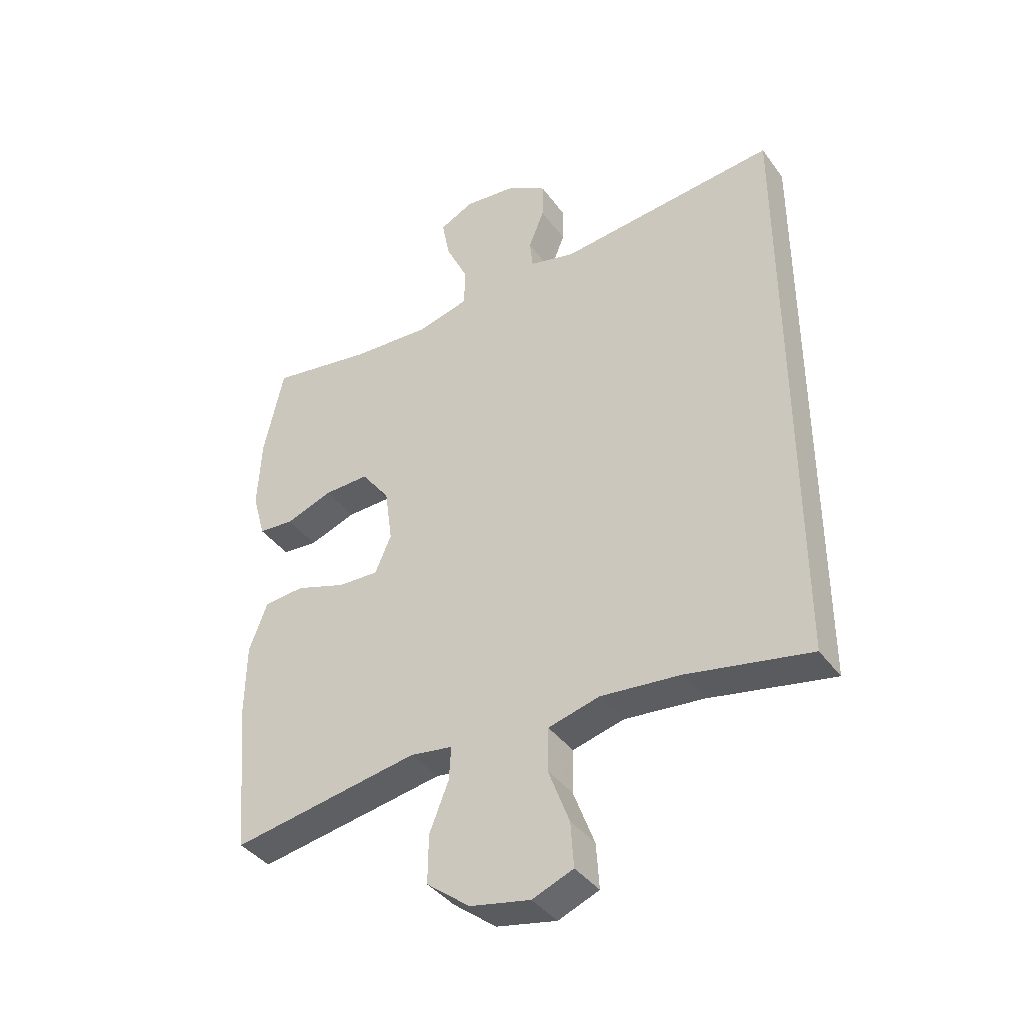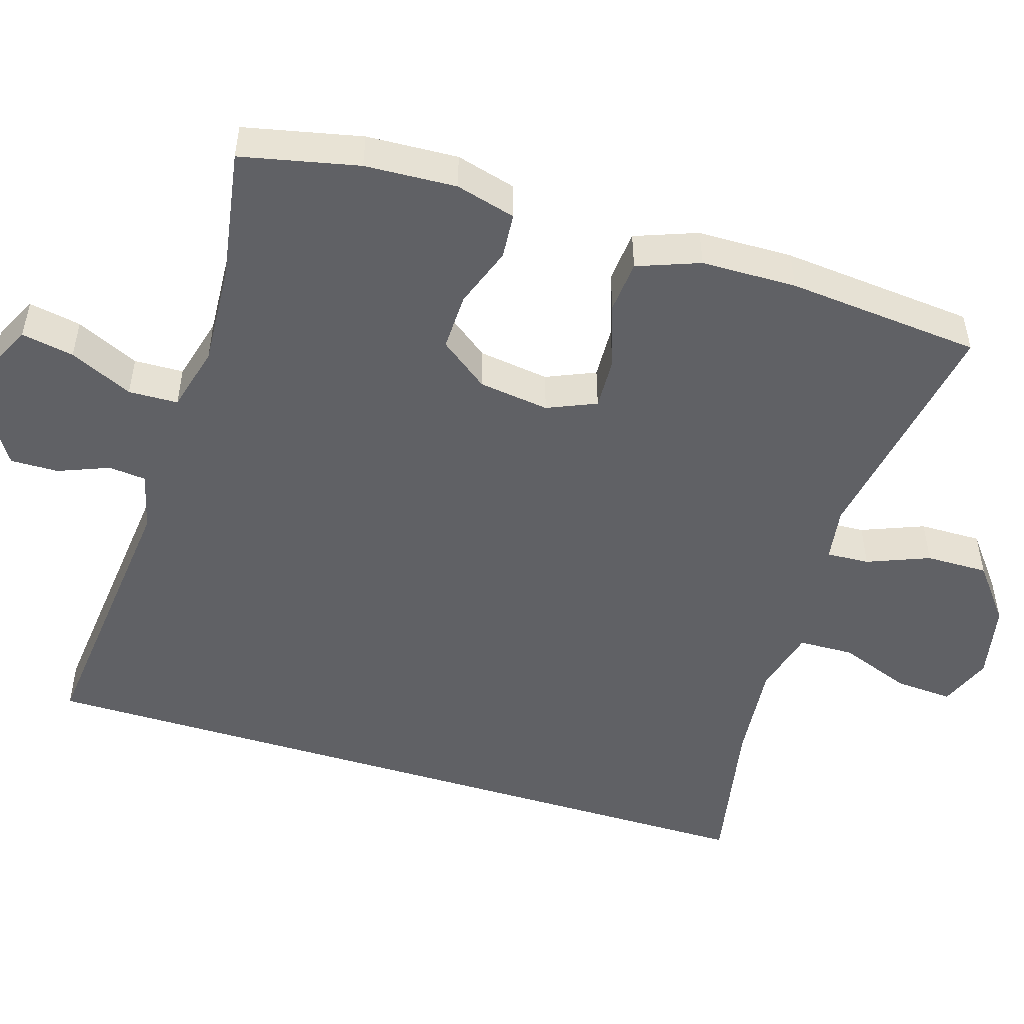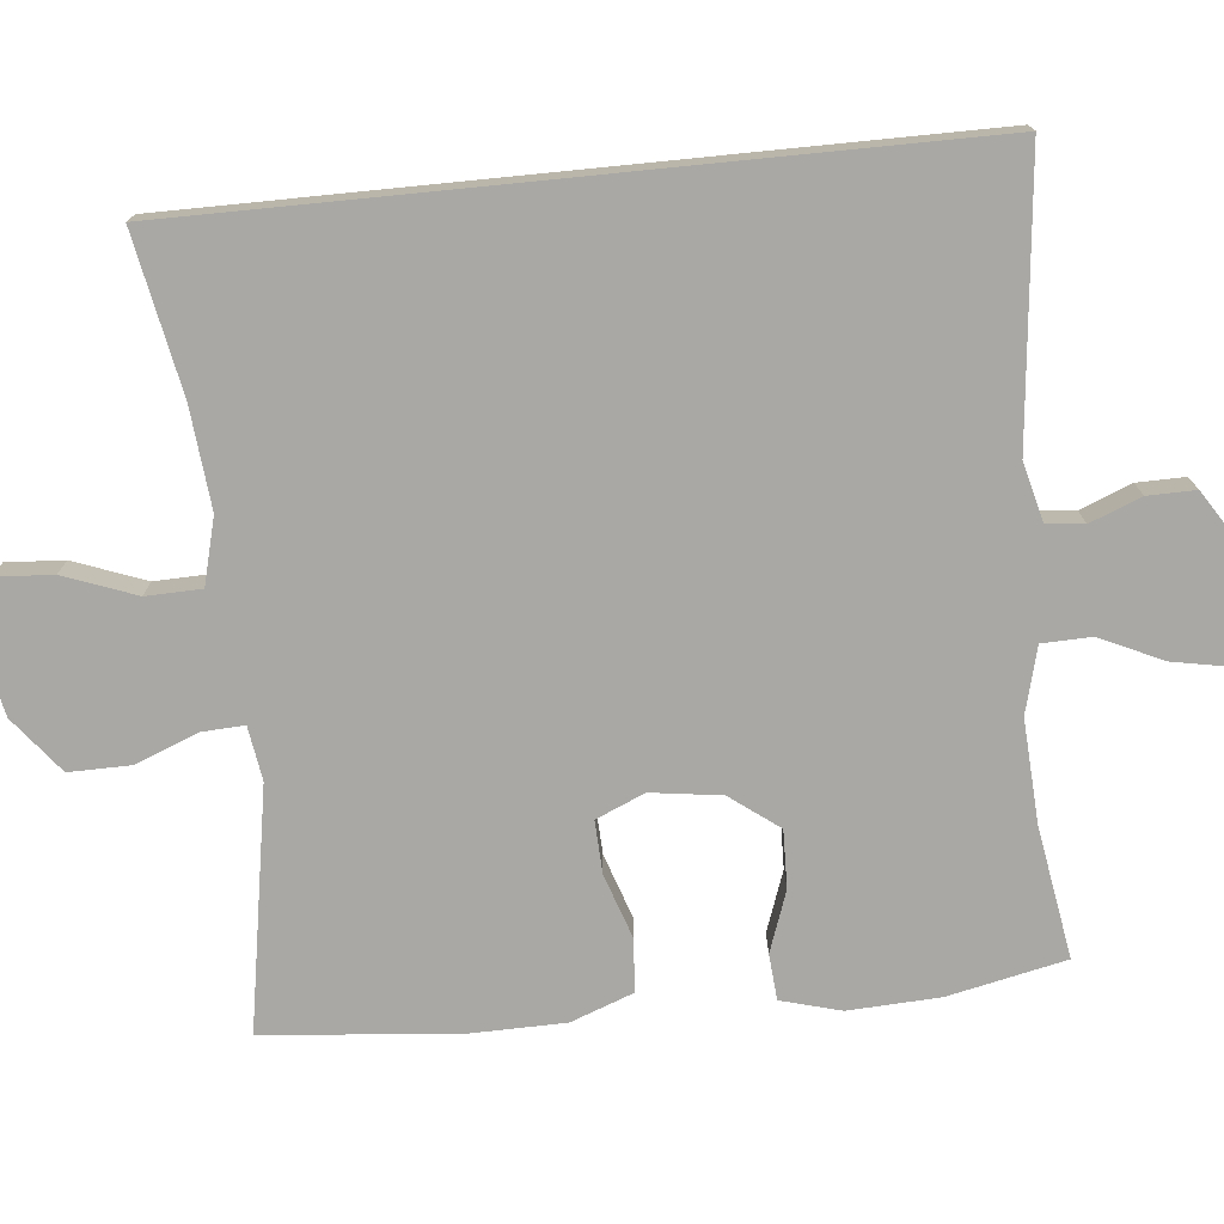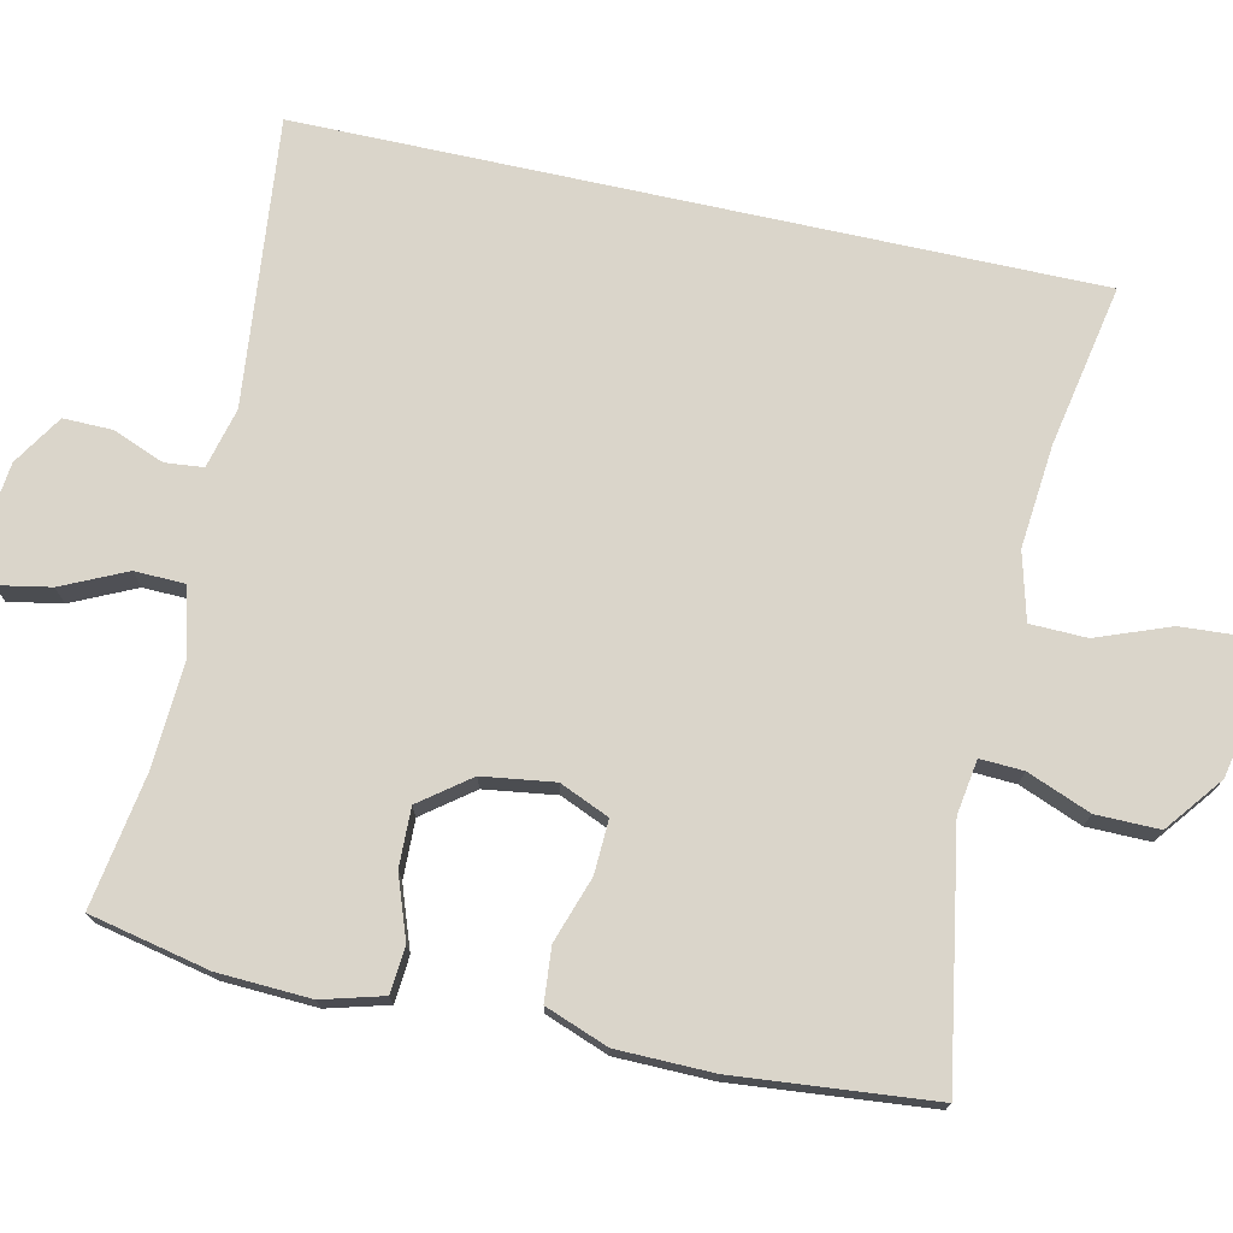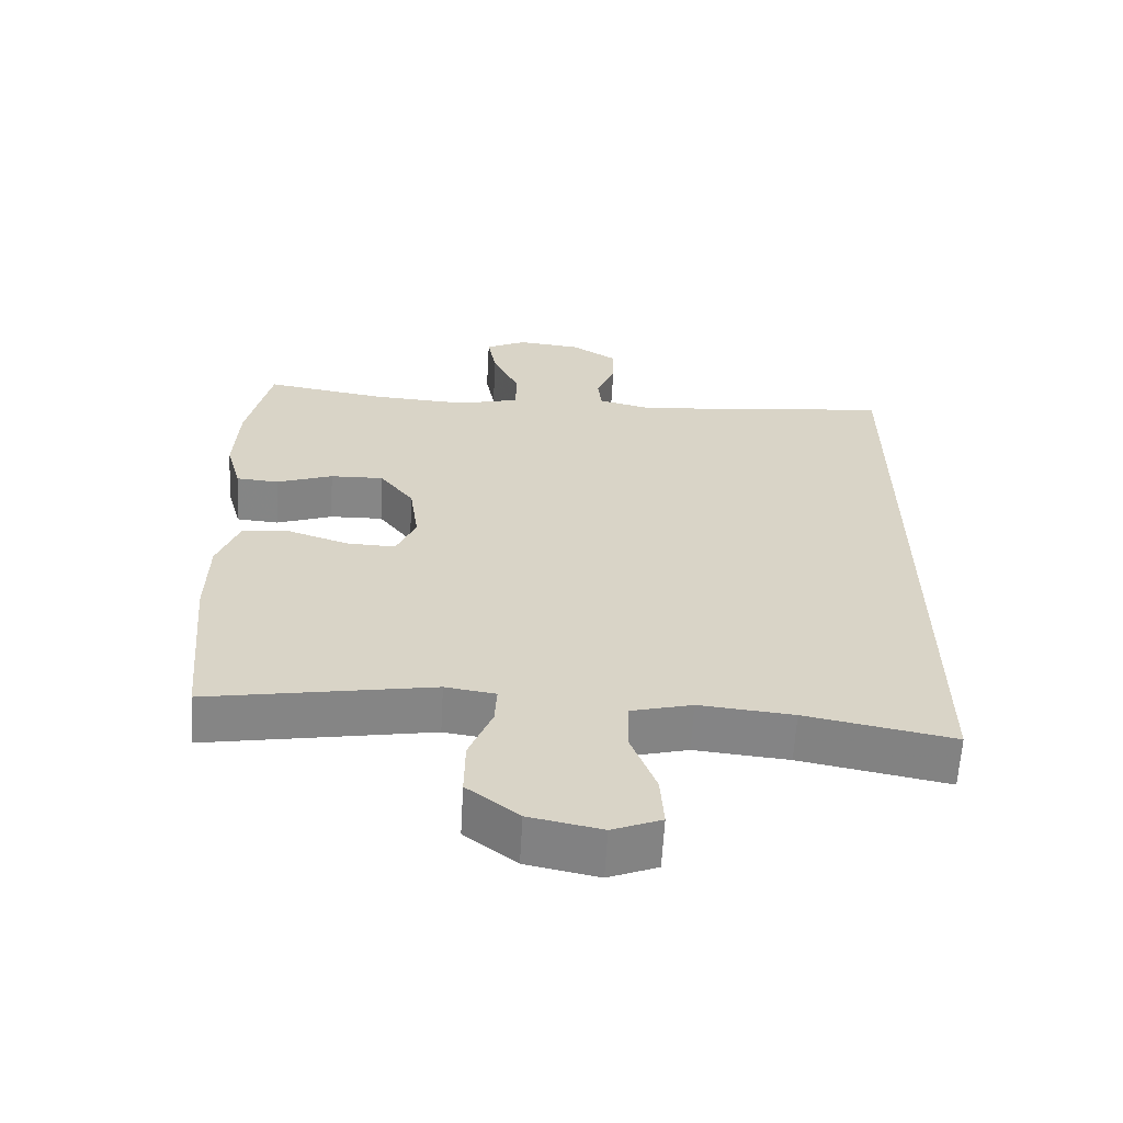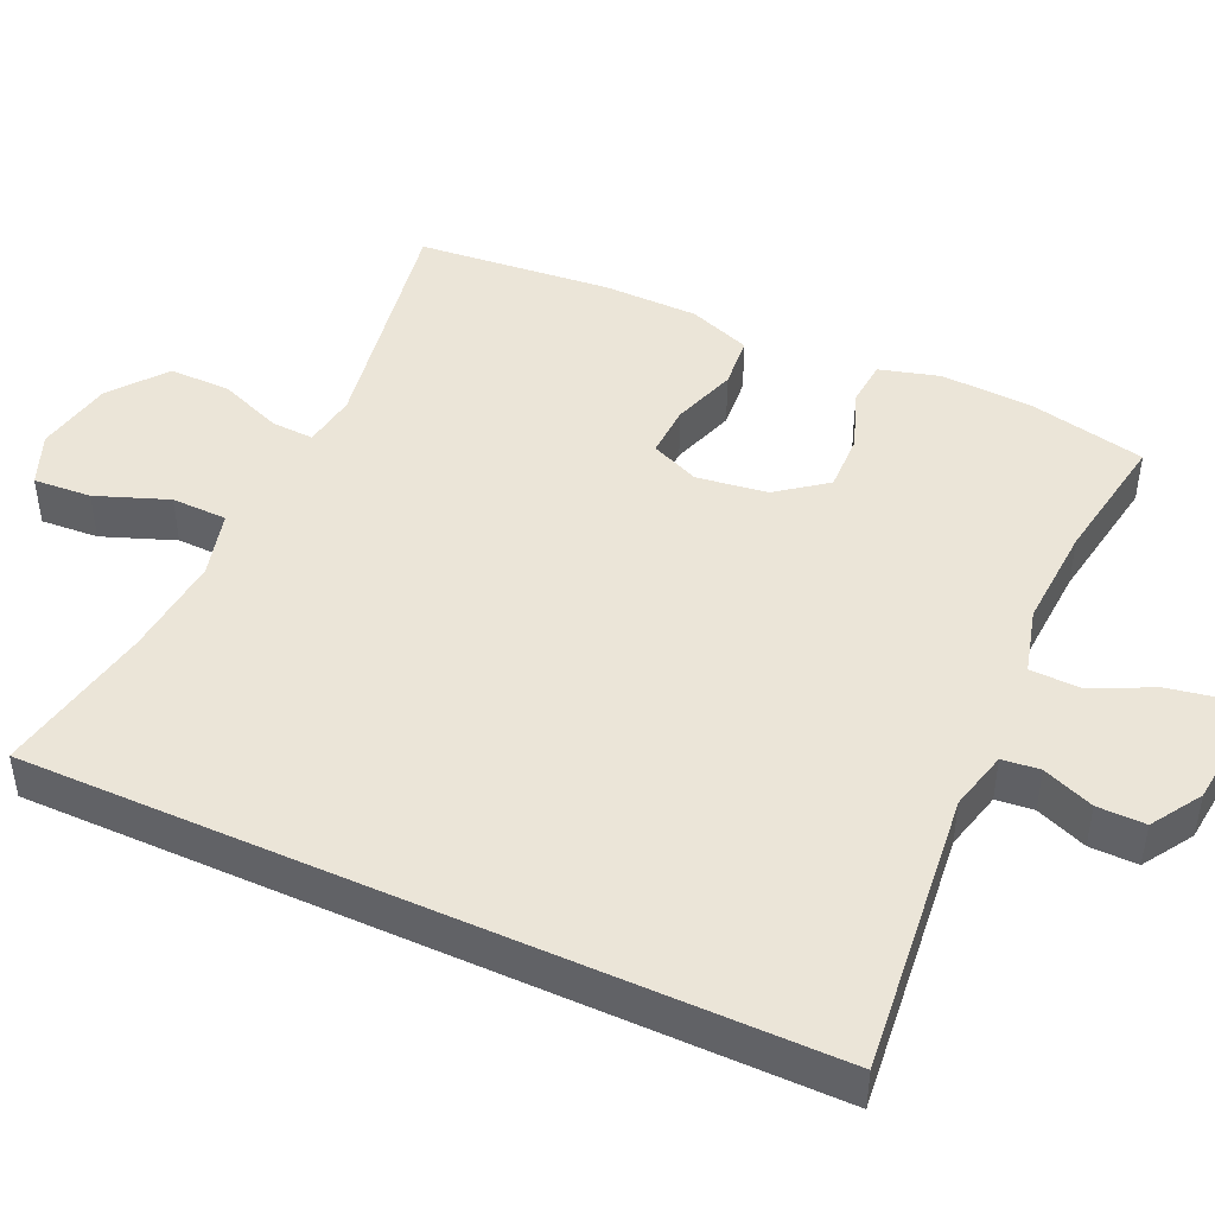
<metadata>
{"format":"obj","ext":"obj","renderer":"f3d","projection":"perspective","resolution":1024,"background":"white","views":[{"elev":-39.6,"azim":-147.6,"up":"+Z"},{"elev":-50.0,"azim":72.8,"up":"+Y"},{"elev":-74.9,"azim":-84.3,"up":"+Y"},{"elev":74.3,"azim":102.4,"up":"+Y"},{"elev":-62.0,"azim":176.8,"up":"+Z"},{"elev":45.9,"azim":-65.6,"up":"+Y"}]}
</metadata>
<code>
v 0.5 0.07 0.5
v 0.534 0.07 0.343
v 0.54 0.07 0.221
v 0.518 0.07 0.141
v 0.457 0.07 0.136
v 0.376 0.07 0.165
v 0.299 0.07 0.167
v 0.25 0.07 0.102
v 0.237 0.07 0.008
v 0.265 0.07 -0.057
v 0.335 0.07 -0.054
v 0.421 0.07 -0.025
v 0.491 0.07 -0.031
v 0.522 0.07 -0.114
v 0.524 0.07 -0.241
v 0.5 0.07 -0.5
v 0.178 0.07 -0.445
v 0.106 0.07 -0.456
v 0.109 0.07 -0.513
v 0.142 0.07 -0.596
v 0.143 0.07 -0.679
v 0.069 0.07 -0.737
v -0.034 0.07 -0.758
v -0.104 0.07 -0.73
v -0.099 0.07 -0.653
v -0.063 0.07 -0.557
v -0.065 0.07 -0.483
v -0.153 0.07 -0.46
v -0.288 0.07 -0.473
v -0.5 0.07 -0.514
v -0.5 0.07 0.52
v -0.124 0.07 0.481
v -0.045 0.07 0.501
v -0.04 0.07 0.551
v -0.067 0.07 0.619
v -0.068 0.07 0.683
v -0.002 0.07 0.725
v 0.09 0.07 0.735
v 0.149 0.07 0.706
v 0.136 0.07 0.636
v 0.097 0.07 0.552
v 0.099 0.07 0.486
v 0.187 0.07 0.463
v 0.324 0.07 0.471
v 0.5 0 0.5
v 0.534 0 0.343
v 0.54 0 0.221
v 0.518 0 0.141
v 0.457 0 0.136
v 0.376 0 0.165
v 0.299 0 0.167
v 0.25 0 0.102
v 0.237 0 0.008
v 0.265 0 -0.057
v 0.335 0 -0.054
v 0.421 0 -0.025
v 0.491 0 -0.031
v 0.522 0 -0.114
v 0.524 0 -0.241
v 0.5 0 -0.5
v 0.178 0 -0.445
v 0.106 0 -0.456
v 0.109 0 -0.513
v 0.142 0 -0.596
v 0.143 0 -0.679
v 0.069 0 -0.737
v -0.034 0 -0.758
v -0.104 0 -0.73
v -0.099 0 -0.653
v -0.063 0 -0.557
v -0.065 0 -0.483
v -0.153 0 -0.46
v -0.288 0 -0.473
v -0.5 0 -0.514
v -0.5 0 0.52
v -0.124 0 0.481
v -0.045 0 0.501
v -0.04 0 0.551
v -0.067 0 0.619
v -0.068 0 0.683
v -0.002 0 0.725
v 0.09 0 0.735
v 0.149 0 0.706
v 0.136 0 0.636
v 0.097 0 0.552
v 0.099 0 0.486
v 0.187 0 0.463
v 0.324 0 0.471
f 38 39 40 41
f 38 41 42
f 37 38 42
f 34 35 36 37
f 33 34 37 42
f 32 33 42 43
f 29 30 31 32
f 28 29 32 43
f 23 24 25 26
f 23 26 27
f 22 23 27
f 19 20 21 22
f 18 19 22 27
f 14 15 16 17
f 14 17 18
f 11 12 13 14
f 10 11 14 18
f 9 10 18 27
f 3 4 5 6
f 3 6 7
f 44 1 2 3
f 44 3 7
f 43 44 7 8
f 27 28 43
f 8 9 27 43
f 85 84 83 82
f 86 85 82
f 86 82 81
f 81 80 79 78
f 86 81 78 77
f 87 86 77 76
f 76 75 74 73
f 87 76 73 72
f 70 69 68 67
f 71 70 67
f 71 67 66
f 66 65 64 63
f 71 66 63 62
f 61 60 59 58
f 62 61 58
f 58 57 56 55
f 62 58 55 54
f 71 62 54 53
f 50 49 48 47
f 51 50 47
f 47 46 45 88
f 51 47 88
f 52 51 88 87
f 87 72 71
f 87 71 53 52
f 1 45 46 2
f 2 46 47 3
f 3 47 48 4
f 4 48 49 5
f 5 49 50 6
f 6 50 51 7
f 7 51 52 8
f 8 52 53 9
f 9 53 54 10
f 10 54 55 11
f 11 55 56 12
f 12 56 57 13
f 13 57 58 14
f 14 58 59 15
f 15 59 60 16
f 16 60 61 17
f 17 61 62 18
f 18 62 63 19
f 19 63 64 20
f 20 64 65 21
f 21 65 66 22
f 22 66 67 23
f 23 67 68 24
f 24 68 69 25
f 25 69 70 26
f 26 70 71 27
f 27 71 72 28
f 28 72 73 29
f 29 73 74 30
f 30 74 75 31
f 31 75 76 32
f 32 76 77 33
f 33 77 78 34
f 34 78 79 35
f 35 79 80 36
f 36 80 81 37
f 37 81 82 38
f 38 82 83 39
f 39 83 84 40
f 40 84 85 41
f 41 85 86 42
f 42 86 87 43
f 43 87 88 44
f 44 88 45 1

</code>
